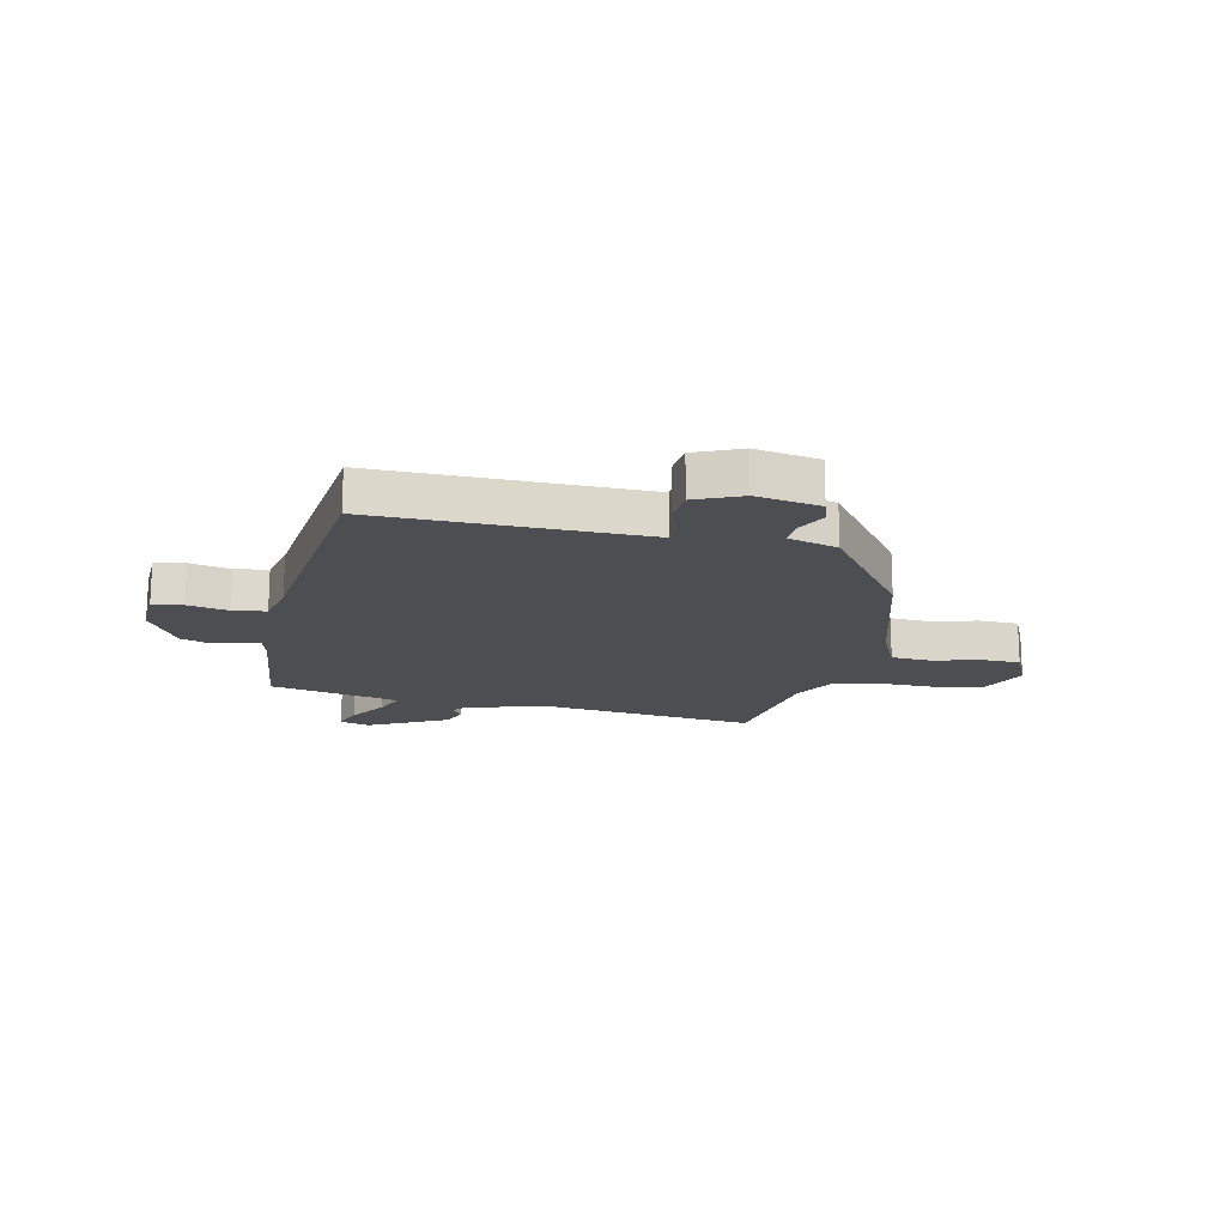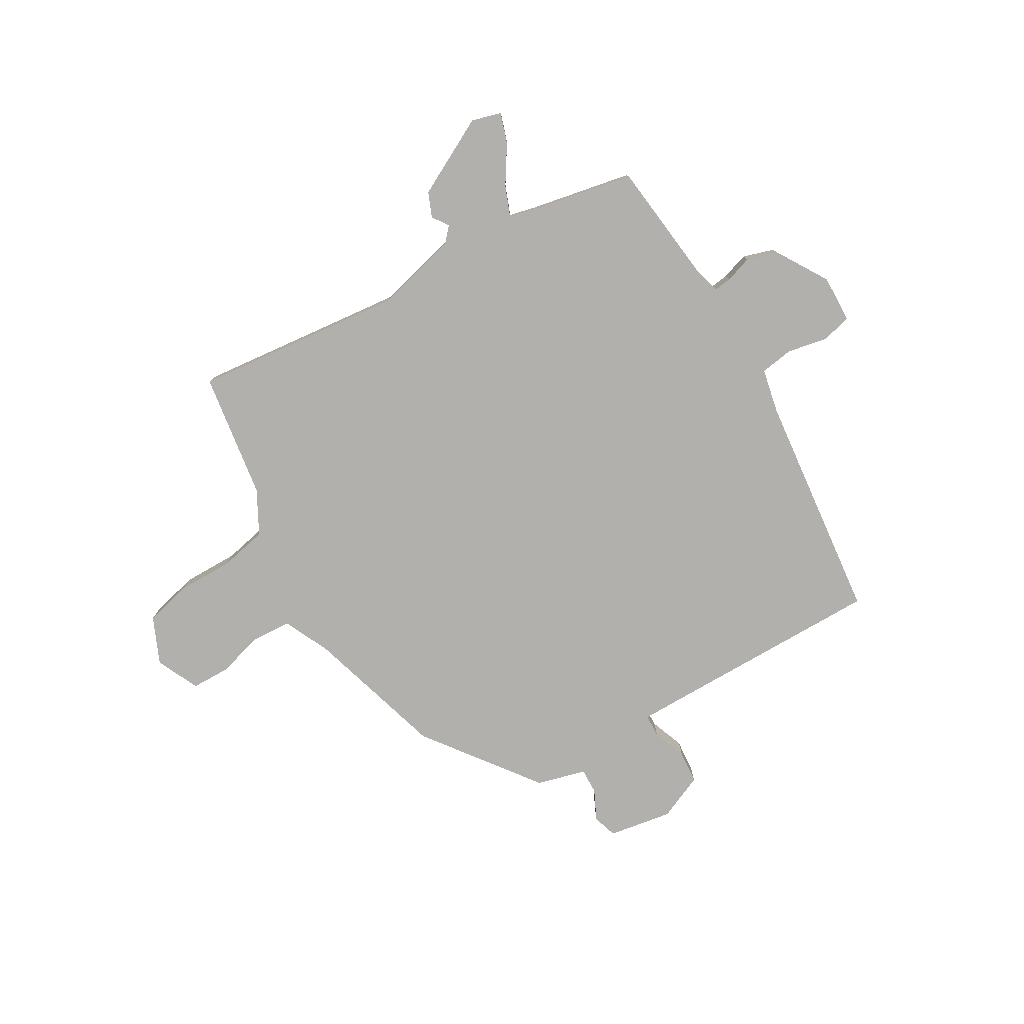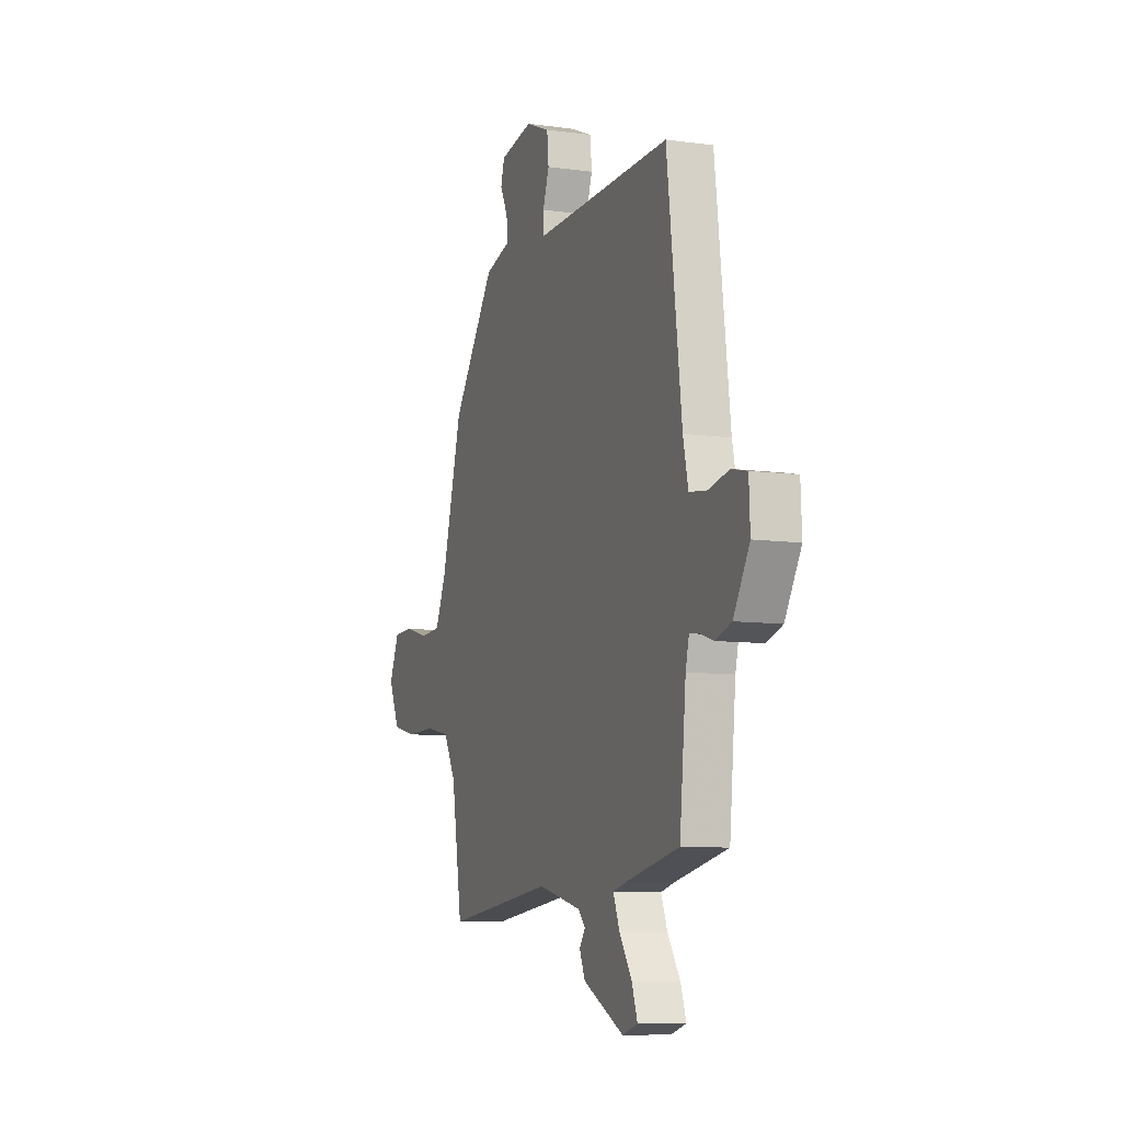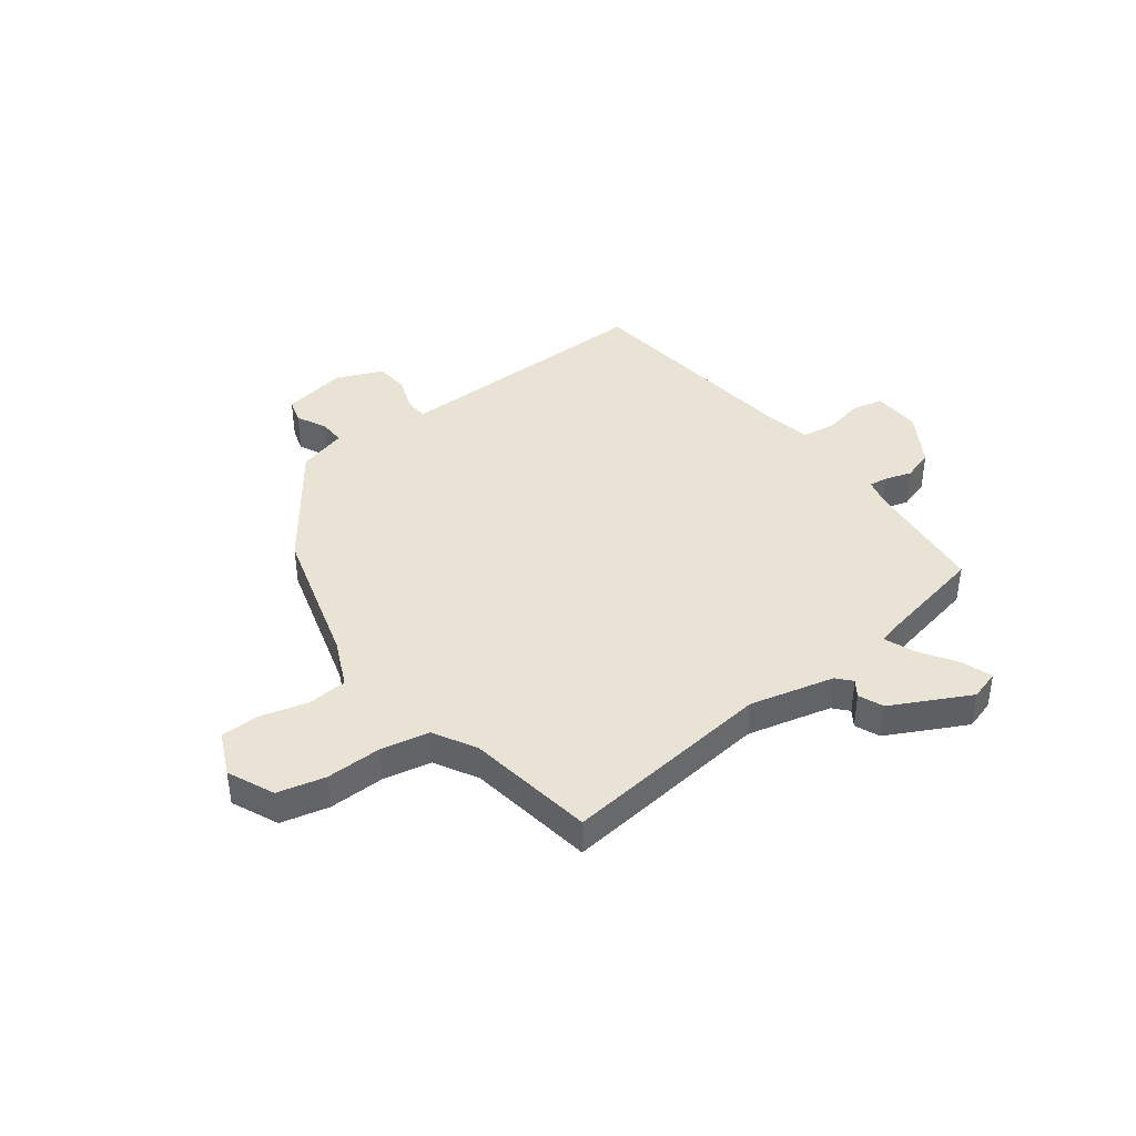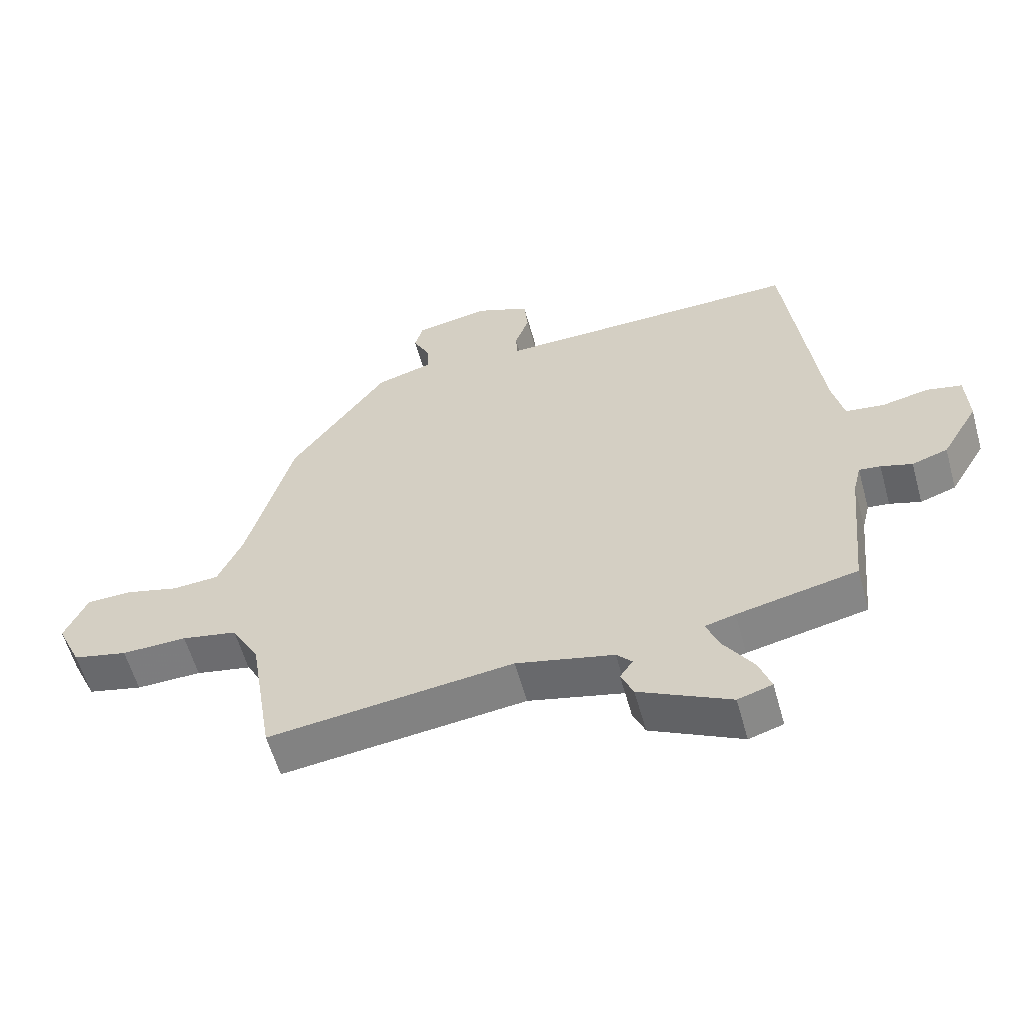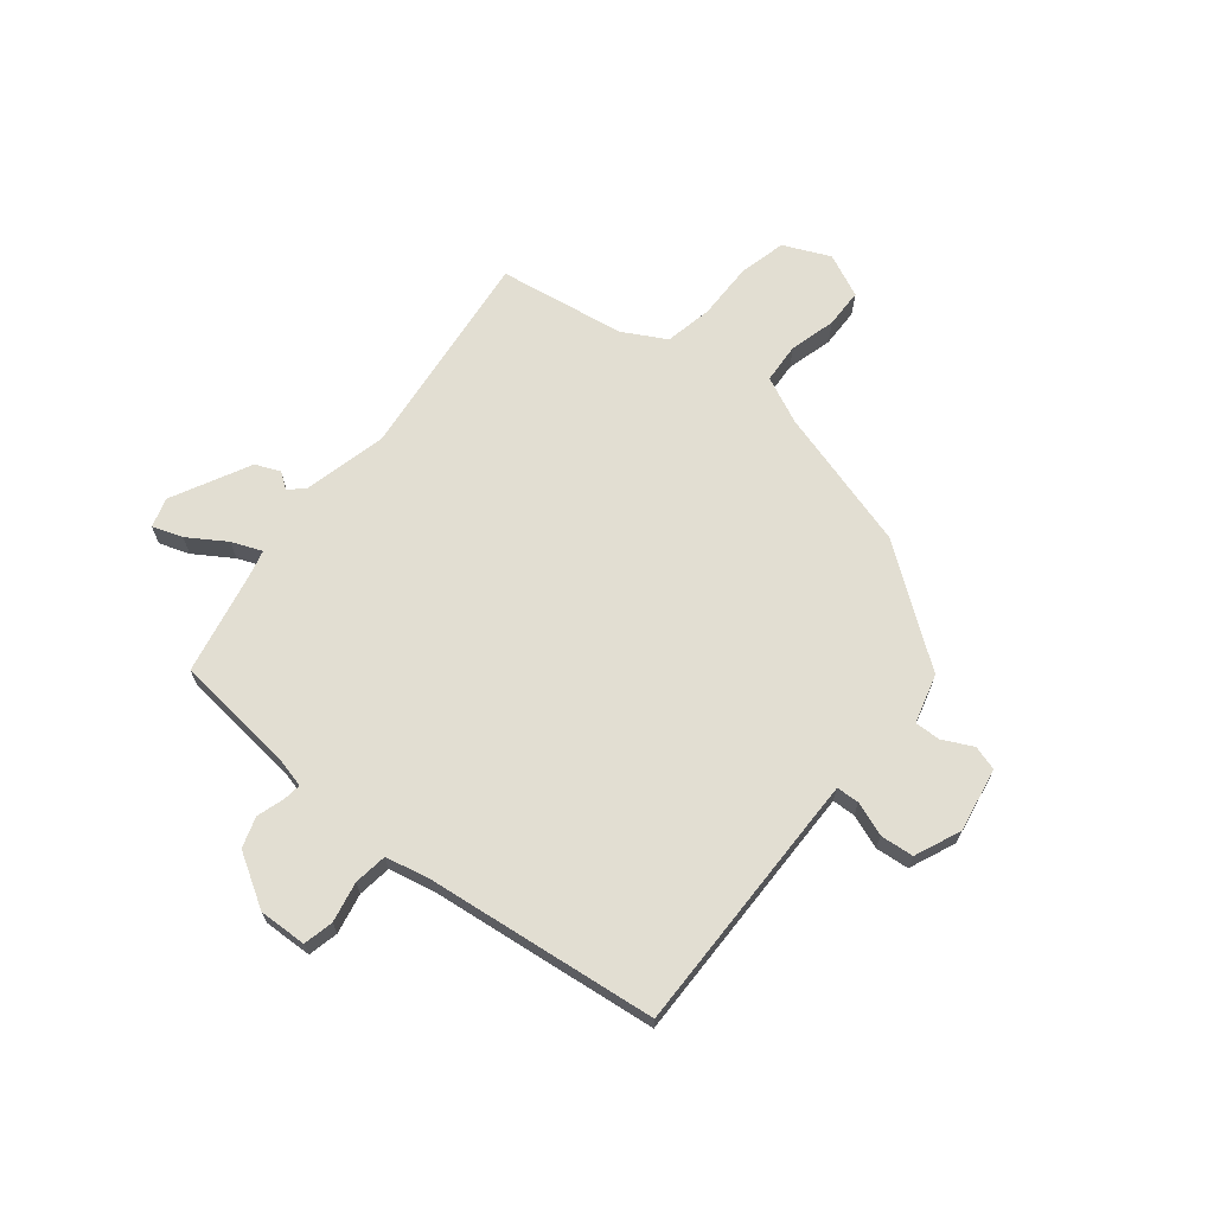
<metadata>
{"format":"obj","ext":"obj","renderer":"f3d","projection":"perspective","resolution":1024,"background":"white","views":[{"elev":-17.1,"azim":-11.8,"up":"+Y"},{"elev":-78.6,"azim":-148.9,"up":"+Y"},{"elev":-8.7,"azim":-110.5,"up":"+Z"},{"elev":41.1,"azim":143.4,"up":"+Y"},{"elev":-58.5,"azim":-164.5,"up":"+Z"},{"elev":67.8,"azim":-50.7,"up":"+Y"}]}
</metadata>
<code>
v -0.447 0.07 0.519
v -0.045 0.07 0.512
v 0.029 0.07 0.511
v 0.031 0.07 0.552
v 0.009 0.07 0.613
v 0.015 0.07 0.673
v 0.098 0.07 0.708
v 0.213 0.07 0.687
v 0.226 0.07 0.643
v 0.199 0.07 0.589
v 0.197 0.07 0.543
v 0.285 0.07 0.518
v 0.434 0.07 0.313
v 0.505 0.07 0.059
v 0.543 0.07 -0.025
v 0.615 0.07 -0.03
v 0.698 0.07 -0.008
v 0.768 0.07 -0.01
v 0.803 0.07 -0.088
v 0.765 0.07 -0.171
v 0.68 0.07 -0.191
v 0.579 0.07 -0.189
v 0.493 0.07 -0.206
v 0.45 0.07 -0.283
v 0.413 0.07 -0.51
v 0.035 0.07 -0.465
v -0.116 0.07 -0.501
v -0.14 0.07 -0.527
v -0.12 0.07 -0.556
v -0.139 0.07 -0.6
v -0.28 0.07 -0.671
v -0.333 0.07 -0.655
v -0.314 0.07 -0.601
v -0.27 0.07 -0.534
v -0.248 0.07 -0.48
v -0.295 0.07 -0.468
v -0.48 0.07 -0.429
v -0.502 0.07 -0.207
v -0.514 0.07 -0.158
v -0.547 0.07 -0.162
v -0.595 0.07 -0.177
v -0.65 0.07 -0.159
v -0.706 0.07 -0.065
v -0.702 0.07 0.021
v -0.648 0.07 0.033
v -0.576 0.07 0.018
v -0.516 0.07 0.026
v -0.498 0.07 0.106
v -0.447 0 0.519
v -0.045 0 0.512
v 0.029 0 0.511
v 0.031 0 0.552
v 0.009 0 0.613
v 0.015 0 0.673
v 0.098 0 0.708
v 0.213 0 0.687
v 0.226 0 0.643
v 0.199 0 0.589
v 0.197 0 0.543
v 0.285 0 0.518
v 0.434 0 0.313
v 0.505 0 0.059
v 0.543 0 -0.025
v 0.615 0 -0.03
v 0.698 0 -0.008
v 0.768 0 -0.01
v 0.803 0 -0.088
v 0.765 0 -0.171
v 0.68 0 -0.191
v 0.579 0 -0.189
v 0.493 0 -0.206
v 0.45 0 -0.283
v 0.413 0 -0.51
v 0.035 0 -0.465
v -0.116 0 -0.501
v -0.14 0 -0.527
v -0.12 0 -0.556
v -0.139 0 -0.6
v -0.28 0 -0.671
v -0.333 0 -0.655
v -0.314 0 -0.601
v -0.27 0 -0.534
v -0.248 0 -0.48
v -0.295 0 -0.468
v -0.48 0 -0.429
v -0.502 0 -0.207
v -0.514 0 -0.158
v -0.547 0 -0.162
v -0.595 0 -0.177
v -0.65 0 -0.159
v -0.706 0 -0.065
v -0.702 0 0.021
v -0.648 0 0.033
v -0.576 0 0.018
v -0.516 0 0.026
v -0.498 0 0.106
f 44 45 46
f 43 44 46
f 42 43 46
f 41 42 46
f 40 41 46
f 39 40 46 47
f 38 39 47 48
f 48 1 2
f 38 48 2
f 37 38 2
f 36 37 2
f 32 33 34
f 31 32 34
f 30 31 34
f 29 30 34
f 28 29 34
f 27 28 34 35
f 36 2 3
f 35 36 3
f 27 35 3
f 26 27 3
f 20 21 22
f 19 20 22
f 18 19 22
f 17 18 22
f 16 17 22
f 15 16 22 23
f 14 15 23 24
f 26 3 4
f 25 26 4
f 24 25 4
f 14 24 4
f 13 14 4
f 12 13 4
f 11 12 4
f 5 6 7
f 4 5 7
f 11 4 7
f 10 11 7
f 7 8 9 10
f 94 93 92
f 94 92 91
f 94 91 90
f 94 90 89
f 94 89 88
f 95 94 88 87
f 96 95 87 86
f 50 49 96
f 50 96 86
f 50 86 85
f 50 85 84
f 82 81 80
f 82 80 79
f 82 79 78
f 82 78 77
f 82 77 76
f 83 82 76 75
f 51 50 84
f 51 84 83
f 51 83 75
f 51 75 74
f 70 69 68
f 70 68 67
f 70 67 66
f 70 66 65
f 70 65 64
f 71 70 64 63
f 72 71 63 62
f 52 51 74
f 52 74 73
f 52 73 72
f 52 72 62
f 52 62 61
f 52 61 60
f 52 60 59
f 55 54 53
f 55 53 52
f 55 52 59
f 55 59 58
f 58 57 56 55
f 1 49 50 2
f 2 50 51 3
f 3 51 52 4
f 4 52 53 5
f 5 53 54 6
f 6 54 55 7
f 7 55 56 8
f 8 56 57 9
f 9 57 58 10
f 10 58 59 11
f 11 59 60 12
f 12 60 61 13
f 13 61 62 14
f 14 62 63 15
f 15 63 64 16
f 16 64 65 17
f 17 65 66 18
f 18 66 67 19
f 19 67 68 20
f 20 68 69 21
f 21 69 70 22
f 22 70 71 23
f 23 71 72 24
f 24 72 73 25
f 25 73 74 26
f 26 74 75 27
f 27 75 76 28
f 28 76 77 29
f 29 77 78 30
f 30 78 79 31
f 31 79 80 32
f 32 80 81 33
f 33 81 82 34
f 34 82 83 35
f 35 83 84 36
f 36 84 85 37
f 37 85 86 38
f 38 86 87 39
f 39 87 88 40
f 40 88 89 41
f 41 89 90 42
f 42 90 91 43
f 43 91 92 44
f 44 92 93 45
f 45 93 94 46
f 46 94 95 47
f 47 95 96 48
f 48 96 49 1

</code>
